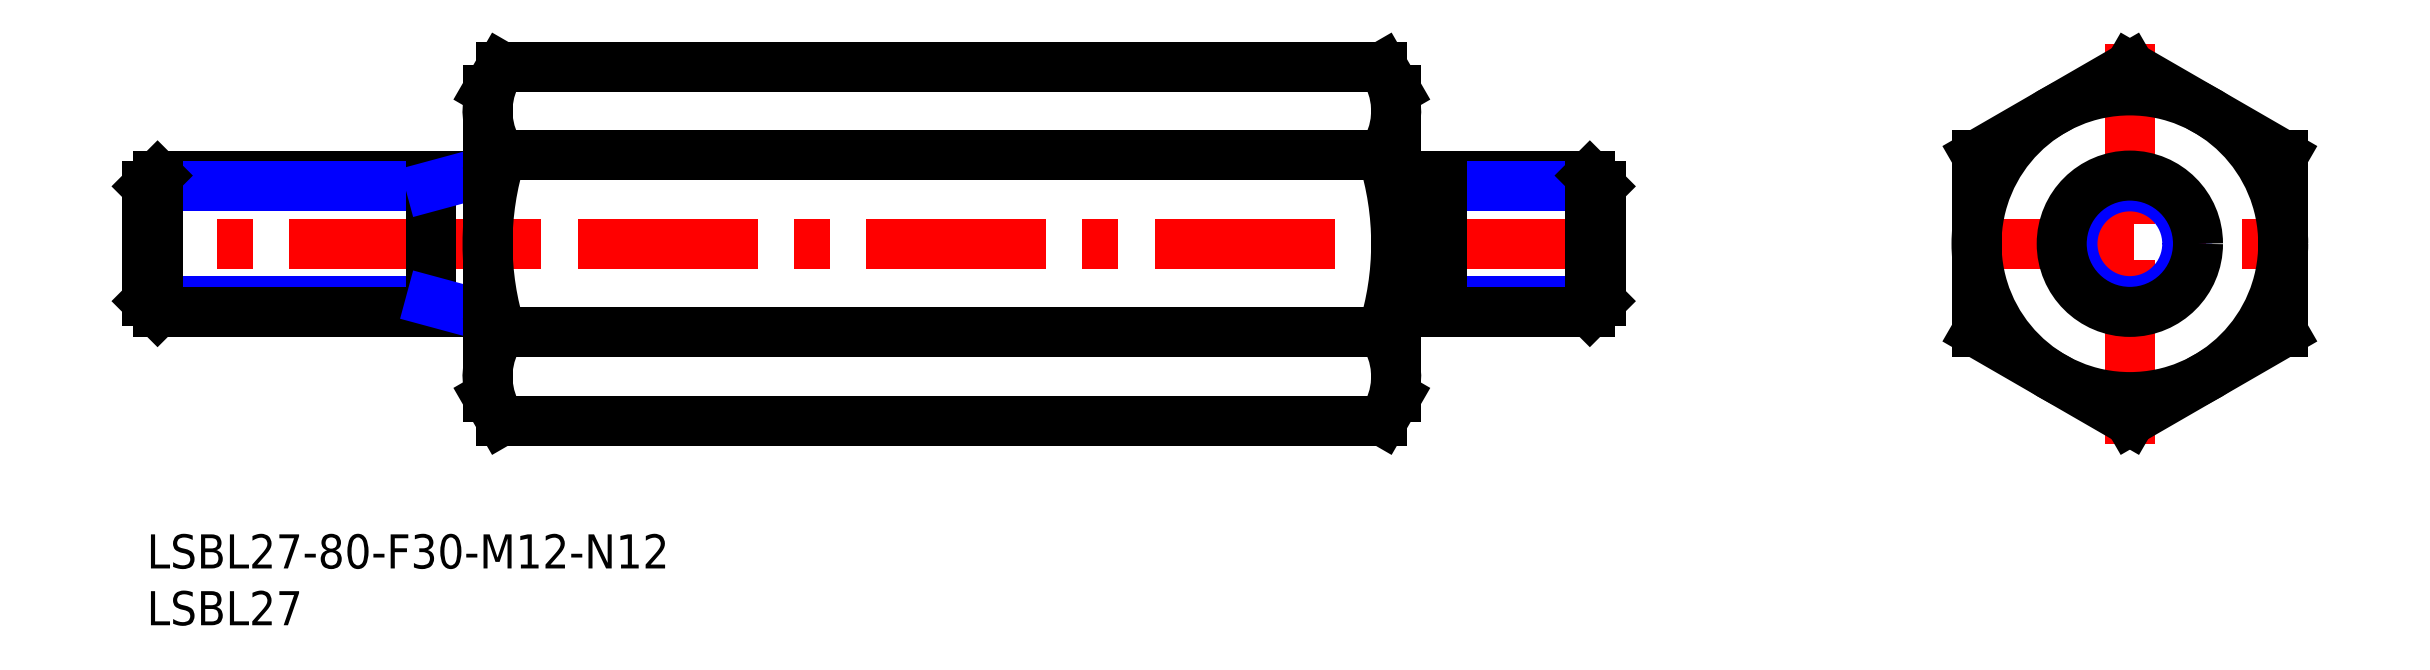
<metadata>
{"format":"dxf","ext":"dxf","renderer":"ezdxf+matplotlib","layout":"modelspace","background":"white","min_lineweight":24,"dpi":150}
</metadata>
<code>
0
SECTION
2
ENTITIES
0
INSERT
8
MSM_CONTINUOUS
2
*U4
10
0
20
0
30
0
0
INSERT
8
MSM_CONTINUOUS
2
*U5
10
0
20
0
30
0
0
LINE
8
MSM_CENTER
10
130
20
25.59
30
0
11
-2
21
25.59
31
0
0
LINE
8
MSM_CENTER
10
159.1
20
25.59
30
0
11
190.1
21
25.59
31
0
0
LINE
8
MSM_CENTER
10
174.6
20
43.18
30
0
11
174.6
21
8
31
0
0
CIRCLE
8
MSM_CONTINUOUS
10
174.6
20
25.59
30
0
40
13.5
0
LINE
8
MSM_CONTINUOUS
10
161.1
20
17.79
30
0
11
174.6
21
10
31
0
0
LINE
8
MSM_CONTINUOUS
10
174.6
20
10
30
0
11
188.1
21
17.79
31
0
0
LINE
8
MSM_CONTINUOUS
10
188.1
20
17.79
30
0
11
188.1
21
33.38
31
0
0
LINE
8
MSM_CONTINUOUS
10
188.1
20
33.38
30
0
11
174.6
21
41.18
31
0
0
LINE
8
MSM_CONTINUOUS
10
174.6
20
41.18
30
0
11
161.1
21
33.38
31
0
0
LINE
8
MSM_CONTINUOUS
10
161.1
20
33.38
30
0
11
161.1
21
17.79
31
0
0
CIRCLE
8
MSM_NARROW
10
174.6
20
25.59
30
0
40
5.053
0
CIRCLE
8
MSM_CONTINUOUS
10
174.6
20
25.59
30
0
40
6
0
LINE
8
MSM_NARROW
10
114
20
20.54
30
0
11
128
21
20.54
31
0
0
LINE
8
MSM_CONTINUOUS
10
114
20
19.59
30
0
11
127.1
21
19.59
31
0
0
LINE
8
MSM_CONTINUOUS
10
114
20
31.59
30
0
11
127.1
21
31.59
31
0
0
LINE
8
MSM_NARROW
10
114
20
30.64
30
0
11
128
21
30.64
31
0
0
LINE
8
MSM_CONTINUOUS
10
128
20
20.54
30
0
11
128
21
30.64
31
0
0
LINE
8
MSM_CONTINUOUS
10
128
20
30.64
30
0
11
127.1
21
31.59
31
0
0
LINE
8
MSM_CONTINUOUS
10
127.1
20
31.59
30
0
11
127.1
21
19.59
31
0
0
LINE
8
MSM_CONTINUOUS
10
127.1
20
19.59
30
0
11
128
21
20.54
31
0
0
LINE
8
MSM_CONTINUOUS
10
110
20
30.29
30
0
11
114
21
30.29
31
0
0
LINE
8
MSM_CONTINUOUS
10
110
20
20.89
30
0
11
114
21
20.89
31
0
0
LINE
8
MSM_CONTINUOUS
10
114
20
19.59
30
0
11
114
21
31.59
31
0
0
LINE
8
MSM_NARROW
10
25
20
20.54
30
0
11
-6.35e-14
21
20.54
31
0
0
LINE
8
MSM_CONTINUOUS
10
29.5
20
19.59
30
0
11
0.947
21
19.59
31
0
0
LINE
8
MSM_CONTINUOUS
10
29.5
20
31.59
30
0
11
0.947
21
31.59
31
0
0
LINE
8
MSM_NARROW
10
25
20
30.64
30
0
11
-6.35e-14
21
30.64
31
0
0
LINE
8
MSM_CONTINUOUS
10
-6.35e-14
20
20.54
30
0
11
-6.35e-14
21
30.64
31
0
0
LINE
8
MSM_CONTINUOUS
10
-6.35e-14
20
30.64
30
0
11
0.947
21
31.59
31
0
0
LINE
8
MSM_CONTINUOUS
10
0.947
20
31.59
30
0
11
0.947
21
19.59
31
0
0
LINE
8
MSM_CONTINUOUS
10
0.947
20
19.59
30
0
11
-6.35e-14
21
20.54
31
0
0
LINE
8
MSM_CONTINUOUS
10
25
20
31.59
30
0
11
25
21
19.59
31
0
0
LINE
8
MSM_NARROW
10
25
20
30.64
30
0
11
28.5
21
31.59
31
0
0
LINE
8
MSM_NARROW
10
25
20
20.54
30
0
11
28.5
21
19.59
31
0
0
ARC
8
MSM_CONTINUOUS
10
29.5
20
32.09
30
0
40
0.5
50
270
51
0
0
ARC
8
MSM_CONTINUOUS
10
29.5
20
19.09
30
0
40
0.5
50
0
51
90
0
ARC
8
MSM_CONTINUOUS
10
84.21
20
25.59
30
0
40
25.79
50
342.4
51
17.59
0
LINE
8
MSM_CONTINUOUS
10
110
20
12.09
30
0
11
110
21
39.09
31
0
0
LINE
8
MSM_CONTINUOUS
10
31.21
20
33.38
30
0
11
108.8
21
33.38
31
0
0
LINE
8
MSM_CONTINUOUS
10
31.21
20
41.18
30
0
11
108.8
21
41.18
31
0
0
LINE
8
MSM_CONTINUOUS
10
31.21
20
10
30
0
11
108.8
21
10
31
0
0
LINE
8
MSM_CONTINUOUS
10
31.21
20
17.79
30
0
11
108.8
21
17.79
31
0
0
LINE
8
MSM_CONTINUOUS
10
110
20
39.09
30
0
11
108.8
21
41.18
31
0
0
ARC
8
MSM_CONTINUOUS
10
103.1
20
37.28
30
0
40
6.901
50
325.6
51
25.62
0
LINE
8
MSM_CONTINUOUS
10
110
20
12.09
30
0
11
108.8
21
10
31
0
0
ARC
8
MSM_CONTINUOUS
10
103.1
20
13.9
30
0
40
6.901
50
334.4
51
34.38
0
ARC
8
MSM_CONTINUOUS
10
55.79
20
25.59
30
0
40
25.79
50
162.4
51
197.6
0
LINE
8
MSM_CONTINUOUS
10
30
20
12.09
30
0
11
30
21
39.09
31
0
0
LINE
8
MSM_CONTINUOUS
10
30
20
39.09
30
0
11
31.21
21
41.18
31
0
0
ARC
8
MSM_CONTINUOUS
10
36.9
20
37.28
30
0
40
6.901
50
154.4
51
214.4
0
LINE
8
MSM_CONTINUOUS
10
30
20
12.09
30
0
11
31.21
21
10
31
0
0
ARC
8
MSM_CONTINUOUS
10
36.9
20
13.9
30
0
40
6.901
50
145.6
51
205.6
0
ENDSEC
0
EOF

</code>
